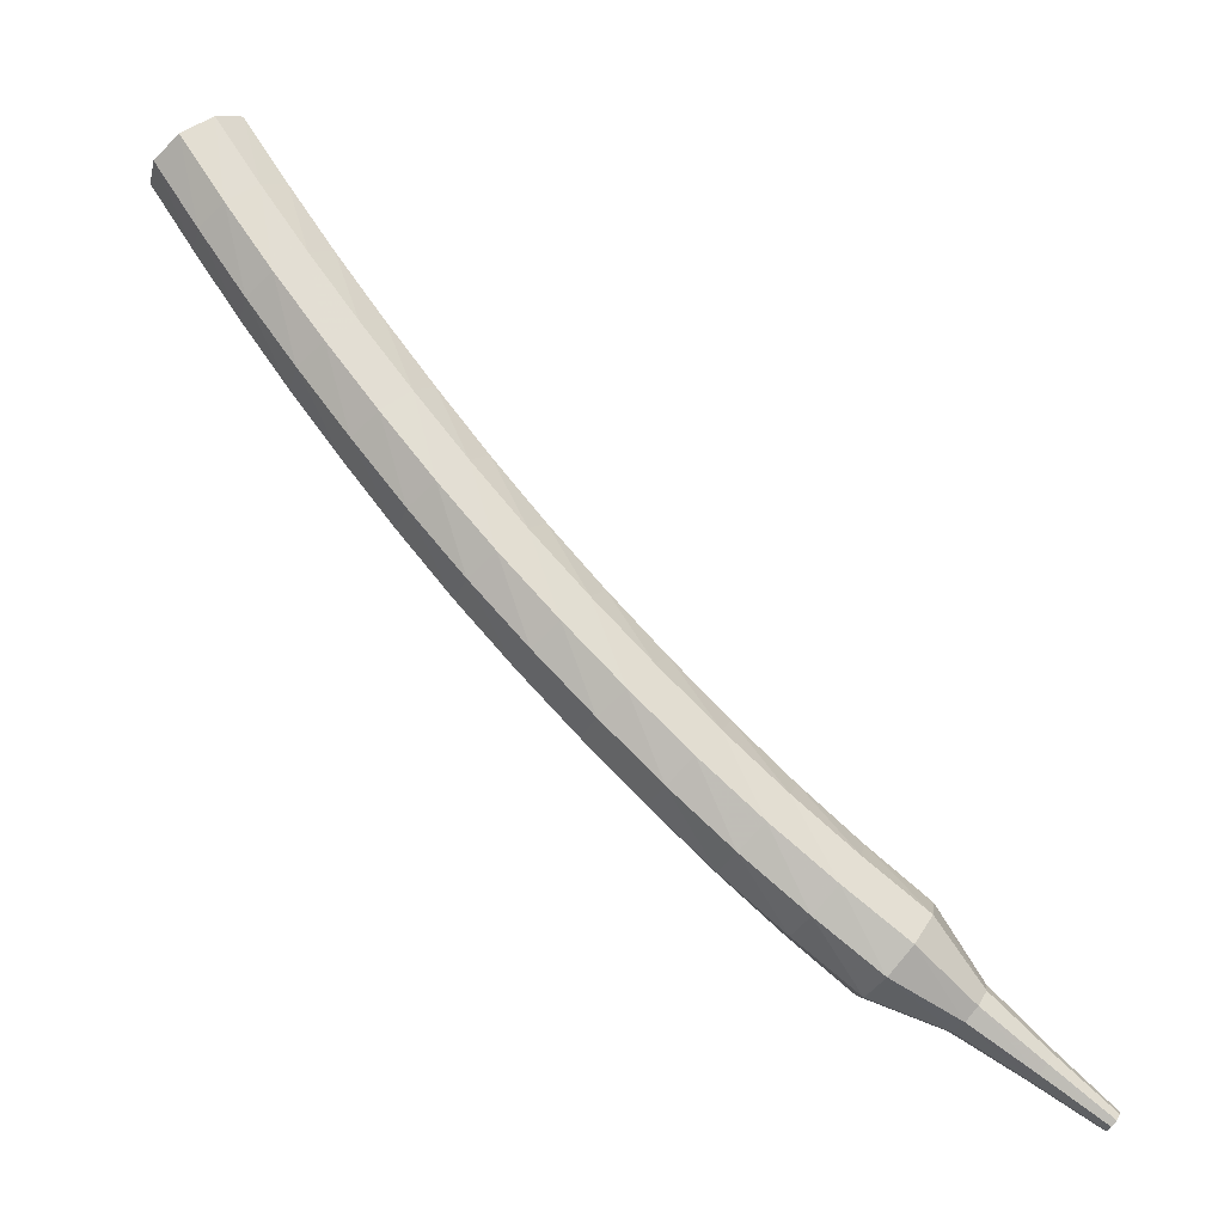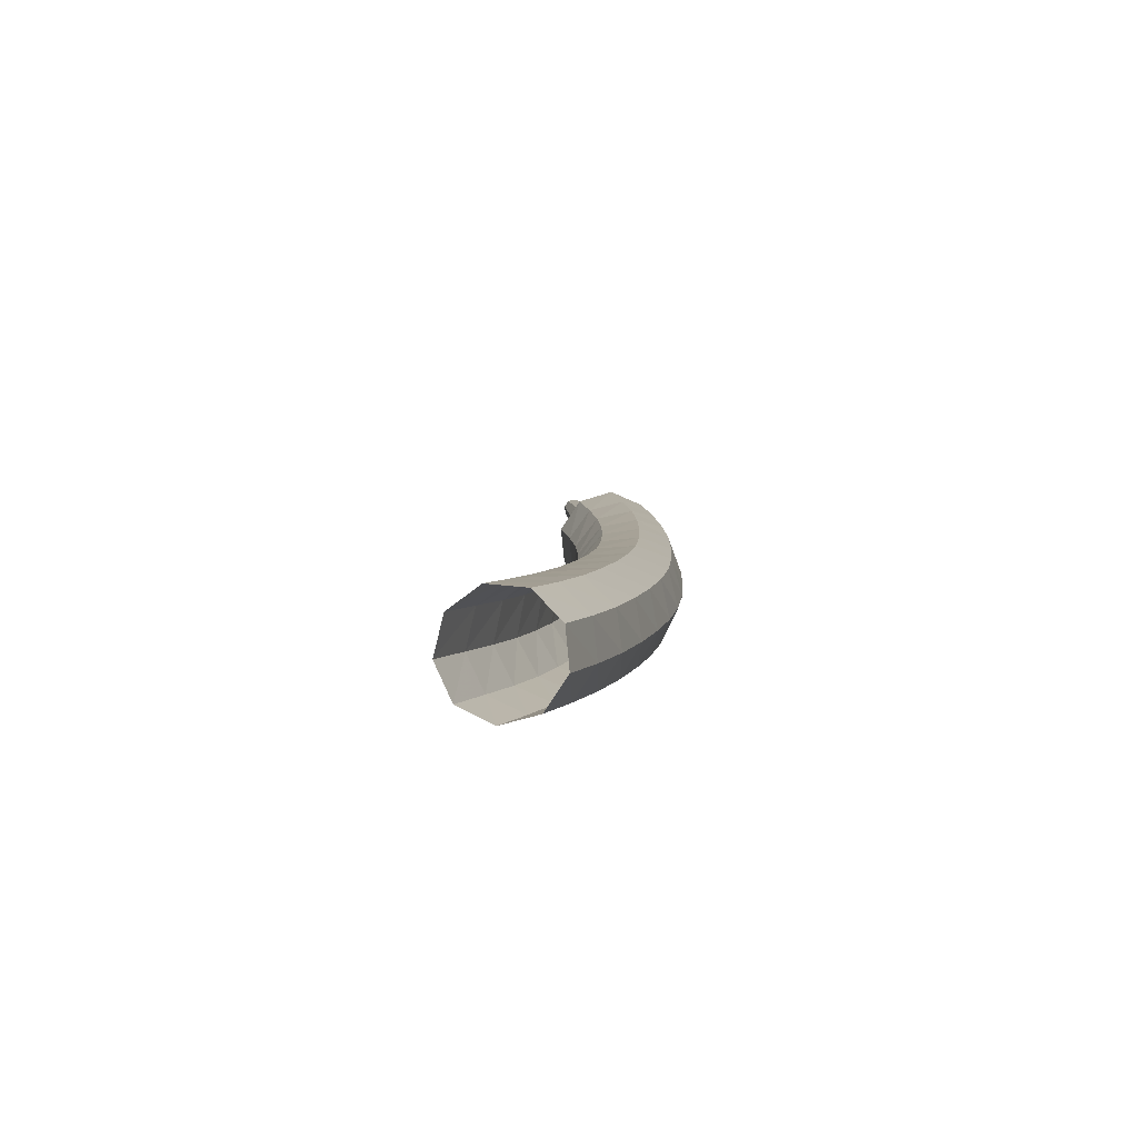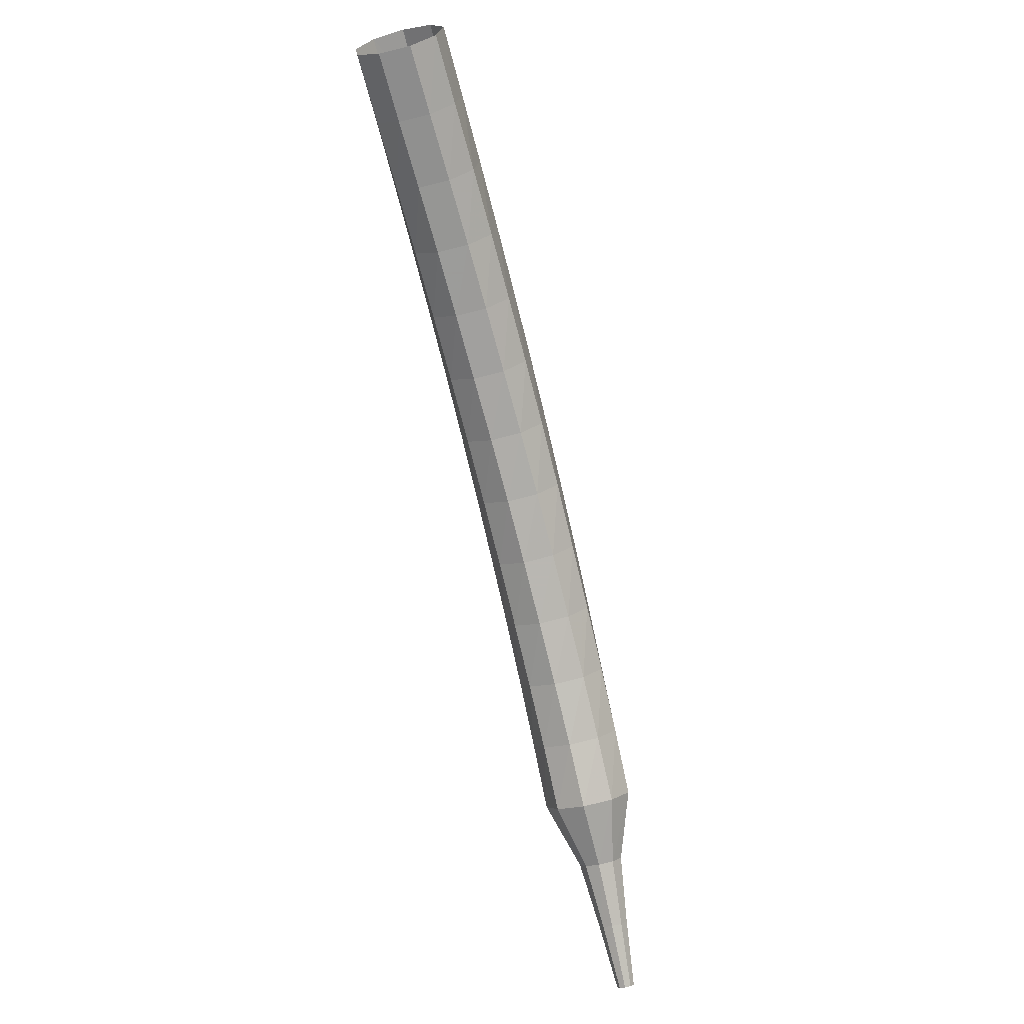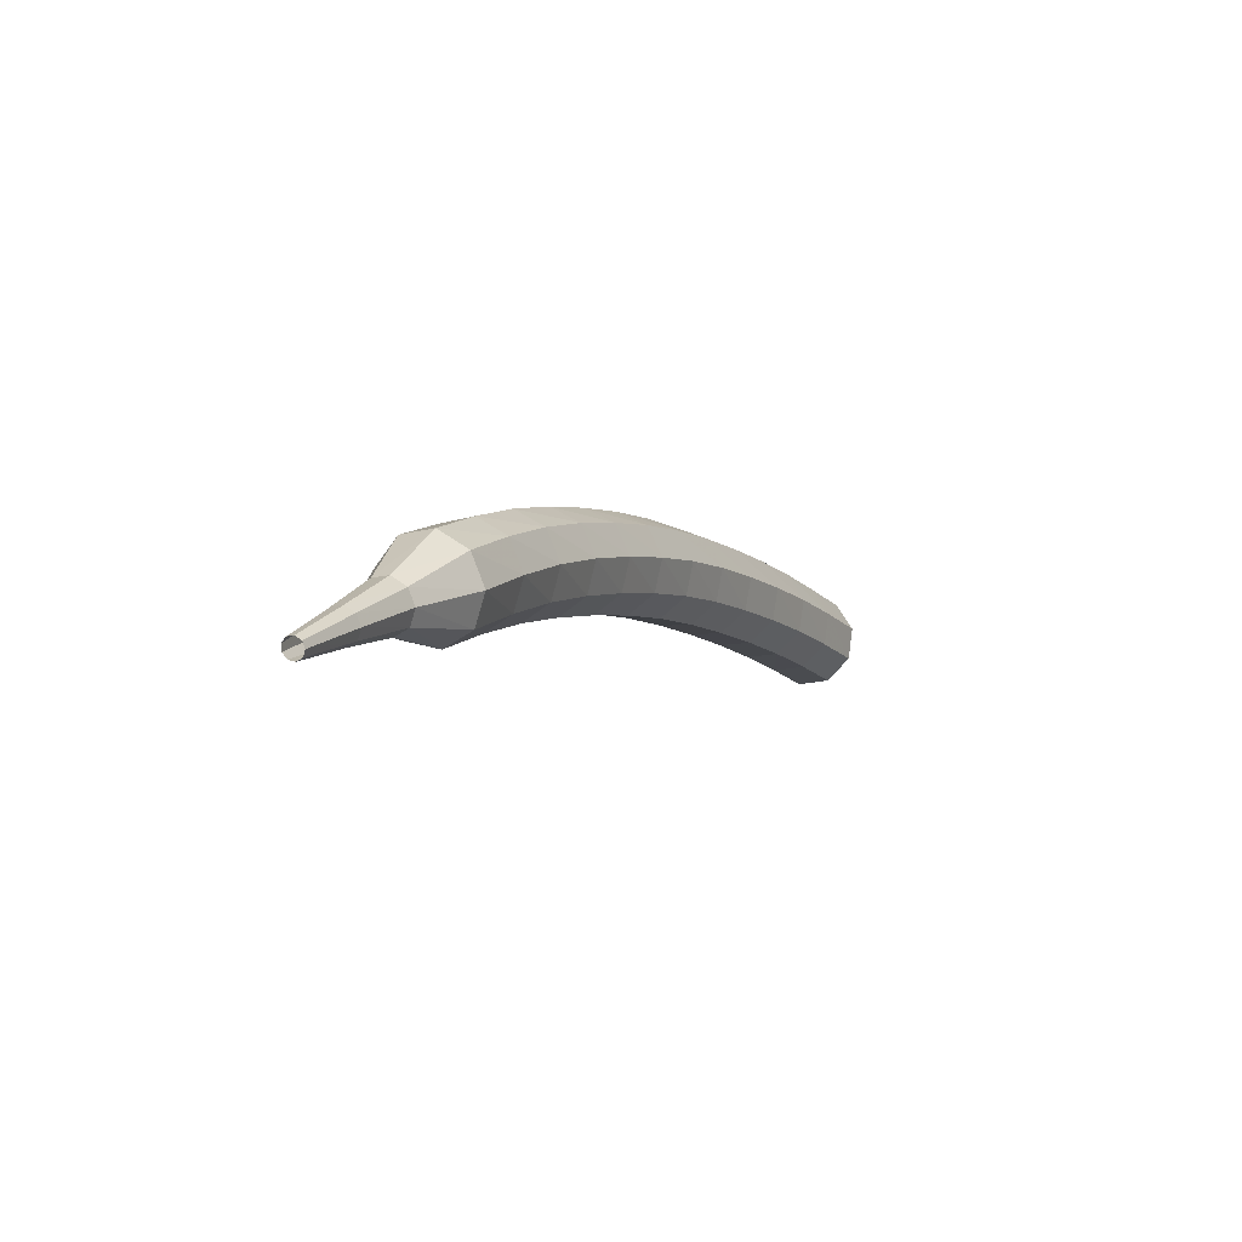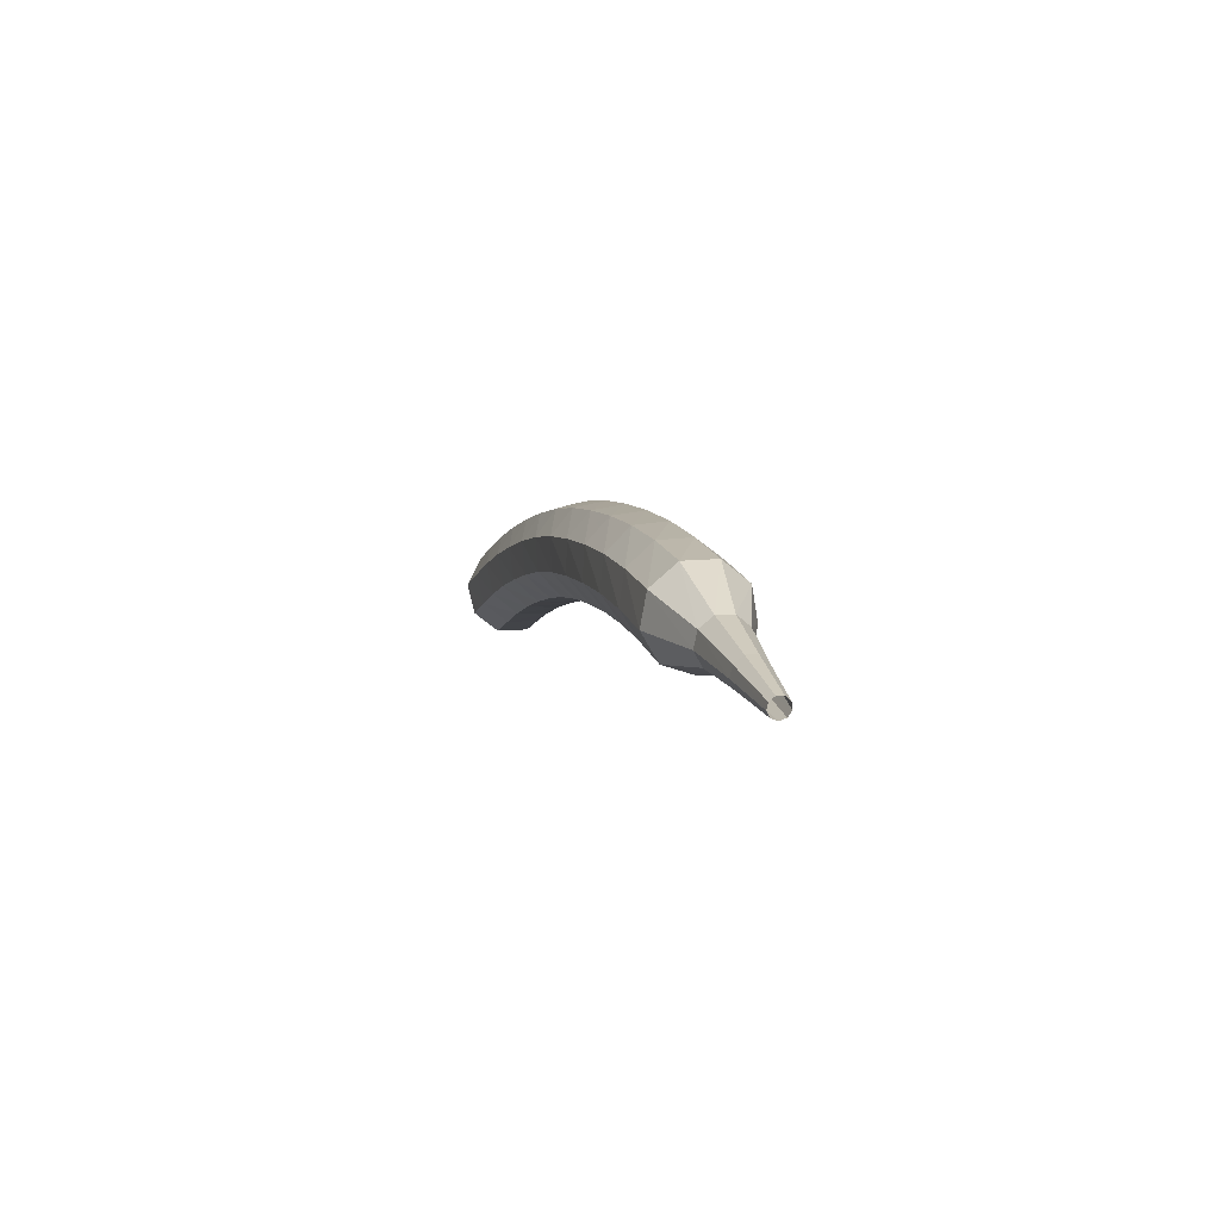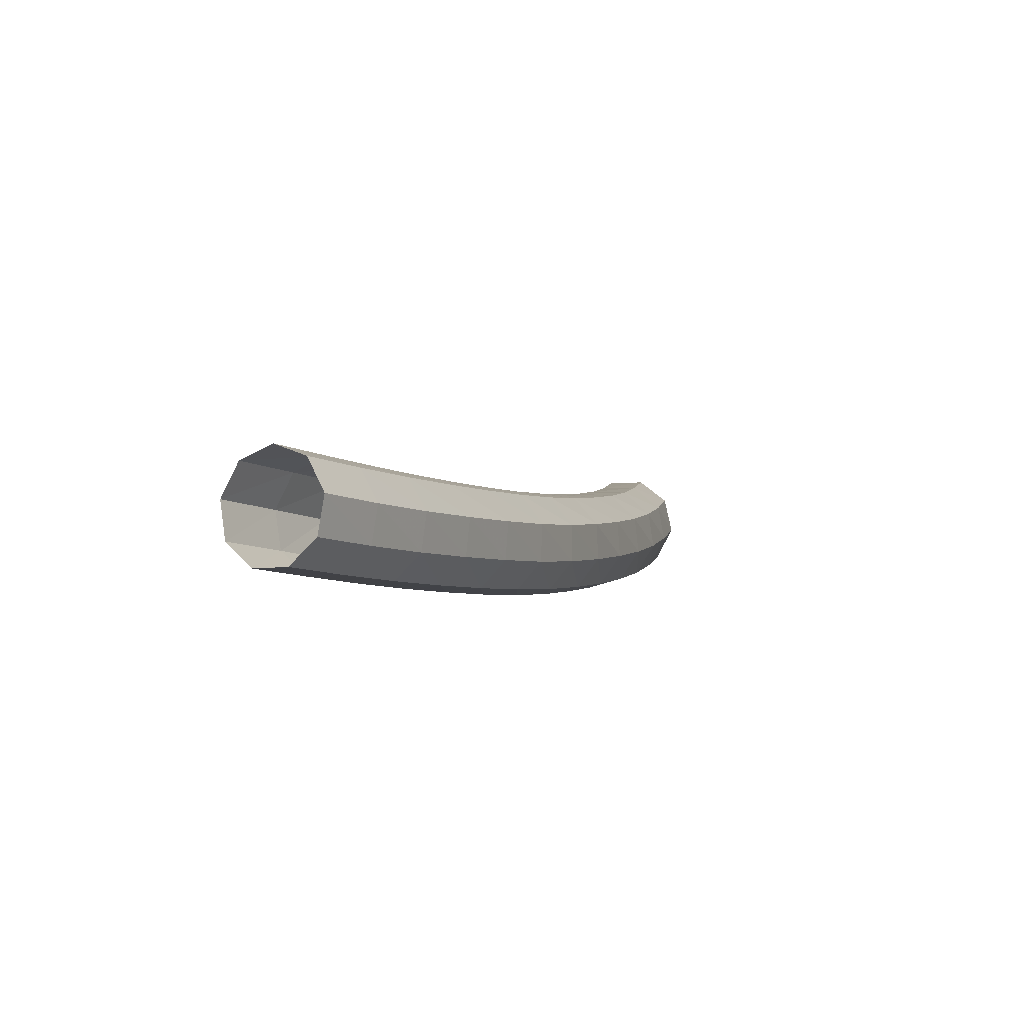
<metadata>
{"format":"obj","ext":"obj","renderer":"f3d","projection":"perspective","resolution":1024,"background":"white","views":[{"elev":18.3,"azim":-141.5,"up":"+Z"},{"elev":47.1,"azim":105.6,"up":"+Z"},{"elev":-68.9,"azim":62.2,"up":"+Y"},{"elev":-10.3,"azim":-107.0,"up":"+Y"},{"elev":-4.5,"azim":-143.7,"up":"+Y"},{"elev":43.6,"azim":126.4,"up":"+Z"}]}
</metadata>
<code>
g tube1
v 153.4 133.6 188.8
v 153.9 133.3 188.2
v 154.1 132.5 187.9
v 153.9 131.7 188
v 153.4 131.2 188.5
v 152.9 131.2 189.1
v 152.5 131.8 189.6
v 152.5 132.7 189.7
v 152.8 133.4 189.4
v 153.4 133.6 188.8
v 152 133.7 187.5
v 152.5 133.4 186.9
v 152.7 132.6 186.6
v 152.6 131.8 186.7
v 152.1 131.3 187.2
v 151.5 131.3 187.8
v 151.1 131.9 188.3
v 151.1 132.8 188.4
v 151.4 133.5 188.1
v 152 133.7 187.5
v 150.5 133.8 186.2
v 151.1 133.5 185.6
v 151.3 132.8 185.3
v 151.2 131.9 185.4
v 150.7 131.4 185.9
v 150.1 131.4 186.6
v 149.7 132 187
v 149.7 132.8 187.1
v 150 133.6 186.8
v 150.5 133.8 186.2
v 149.1 133.9 185
v 149.6 133.6 184.4
v 149.9 132.8 184.1
v 149.8 132 184.2
v 149.4 131.4 184.7
v 148.8 131.4 185.3
v 148.4 132 185.8
v 148.3 132.8 185.9
v 148.6 133.6 185.6
v 149.1 133.9 185
v 147.6 133.8 183.7
v 148.2 133.6 183.1
v 148.5 132.8 182.8
v 148.4 132 182.9
v 148 131.4 183.4
v 147.5 131.4 184
v 147 131.9 184.5
v 146.9 132.8 184.6
v 147.1 133.5 184.3
v 147.6 133.8 183.7
v 146.2 133.8 182.5
v 146.8 133.5 181.9
v 147.1 132.8 181.5
v 147.1 131.9 181.7
v 146.7 131.4 182.1
v 146.1 131.3 182.8
v 145.6 131.8 183.3
v 145.5 132.7 183.4
v 145.7 133.4 183.1
v 146.2 133.8 182.5
v 144.7 133.6 181.2
v 145.3 133.4 180.6
v 145.7 132.7 180.3
v 145.7 131.8 180.4
v 145.3 131.2 180.9
v 144.8 131.2 181.5
v 144.3 131.7 182
v 144.1 132.5 182.1
v 144.2 133.2 181.8
v 144.7 133.6 181.2
v 143.3 133.4 180
v 143.8 133.2 179.4
v 144.2 132.5 179
v 144.3 131.7 179.2
v 144 131 179.7
v 143.4 130.9 180.3
v 142.9 131.4 180.8
v 142.7 132.2 180.9
v 142.8 133 180.6
v 143.3 133.4 180
v 141.8 133.1 178.8
v 142.4 132.9 178.1
v 142.8 132.2 177.8
v 142.9 131.4 177.9
v 142.6 130.8 178.4
v 142.1 130.6 179.1
v 141.6 131.1 179.6
v 141.3 131.9 179.7
v 141.4 132.7 179.4
v 141.8 133.1 178.8
v 140.4 132.7 177.5
v 140.9 132.6 176.9
v 141.4 131.9 176.6
v 141.5 131.1 176.7
v 141.3 130.4 177.2
v 140.8 130.3 177.9
v 140.2 130.7 178.4
v 139.9 131.5 178.5
v 139.9 132.3 178.2
v 140.4 132.7 177.5
v 138.9 132.2 176.3
v 139.5 132.1 175.7
v 140 131.5 175.4
v 140.2 130.7 175.5
v 140 130 176
v 139.4 129.9 176.7
v 138.9 130.3 177.2
v 138.5 131 177.3
v 138.5 131.8 177
v 138.9 132.2 176.3
v 137.5 131.7 175.2
v 138 131.6 174.5
v 138.6 131 174.2
v 138.8 130.2 174.3
v 138.6 129.6 174.8
v 138.2 129.4 175.5
v 137.6 129.7 176
v 137.2 130.5 176.1
v 137.1 131.2 175.8
v 137.5 131.7 175.2
v 136.1 131.1 174
v 136.6 131 173.4
v 137.2 130.5 173.1
v 137.5 129.7 173.2
v 137.3 129 173.7
v 136.9 128.8 174.4
v 136.3 129.1 174.9
v 135.8 129.8 175
v 135.7 130.6 174.7
v 136.1 131.1 174
v 135 129.8 172.9
v 135.3 129.8 172.6
v 135.5 129.5 172.4
v 135.7 129.2 172.5
v 135.6 128.8 172.7
v 135.4 128.7 173.1
v 135.1 128.9 173.3
v 134.9 129.2 173.4
v 134.8 129.6 173.2
v 135 129.8 172.9
v 133.7 129 171.8
v 133.9 129 171.6
v 134.1 128.8 171.5
v 134.2 128.5 171.5
v 134.2 128.3 171.7
v 134 128.2 171.9
v 133.8 128.3 172.1
v 133.7 128.6 172.1
v 133.6 128.8 172
v 133.7 129 171.8
v 132.5 128.1 170.7
v 132.6 128.1 170.5
v 132.7 128 170.5
v 132.8 127.9 170.5
v 132.7 127.7 170.6
v 132.6 127.7 170.7
v 132.5 127.7 170.8
v 132.4 127.9 170.9
v 132.4 128 170.8
v 132.5 128.1 170.7
f 1 2 12
f 12 11 1
f 2 3 13
f 13 12 2
f 3 4 14
f 14 13 3
f 4 5 15
f 15 14 4
f 5 6 16
f 16 15 5
f 6 7 17
f 17 16 6
f 7 8 18
f 18 17 7
f 8 9 19
f 19 18 8
f 9 10 20
f 20 19 9
f 11 12 22
f 22 21 11
f 12 13 23
f 23 22 12
f 13 14 24
f 24 23 13
f 14 15 25
f 25 24 14
f 15 16 26
f 26 25 15
f 16 17 27
f 27 26 16
f 17 18 28
f 28 27 17
f 18 19 29
f 29 28 18
f 19 20 30
f 30 29 19
f 21 22 32
f 32 31 21
f 22 23 33
f 33 32 22
f 23 24 34
f 34 33 23
f 24 25 35
f 35 34 24
f 25 26 36
f 36 35 25
f 26 27 37
f 37 36 26
f 27 28 38
f 38 37 27
f 28 29 39
f 39 38 28
f 29 30 40
f 40 39 29
f 31 32 42
f 42 41 31
f 32 33 43
f 43 42 32
f 33 34 44
f 44 43 33
f 34 35 45
f 45 44 34
f 35 36 46
f 46 45 35
f 36 37 47
f 47 46 36
f 37 38 48
f 48 47 37
f 38 39 49
f 49 48 38
f 39 40 50
f 50 49 39
f 41 42 52
f 52 51 41
f 42 43 53
f 53 52 42
f 43 44 54
f 54 53 43
f 44 45 55
f 55 54 44
f 45 46 56
f 56 55 45
f 46 47 57
f 57 56 46
f 47 48 58
f 58 57 47
f 48 49 59
f 59 58 48
f 49 50 60
f 60 59 49
f 51 52 62
f 62 61 51
f 52 53 63
f 63 62 52
f 53 54 64
f 64 63 53
f 54 55 65
f 65 64 54
f 55 56 66
f 66 65 55
f 56 57 67
f 67 66 56
f 57 58 68
f 68 67 57
f 58 59 69
f 69 68 58
f 59 60 70
f 70 69 59
f 61 62 72
f 72 71 61
f 62 63 73
f 73 72 62
f 63 64 74
f 74 73 63
f 64 65 75
f 75 74 64
f 65 66 76
f 76 75 65
f 66 67 77
f 77 76 66
f 67 68 78
f 78 77 67
f 68 69 79
f 79 78 68
f 69 70 80
f 80 79 69
f 71 72 82
f 82 81 71
f 72 73 83
f 83 82 72
f 73 74 84
f 84 83 73
f 74 75 85
f 85 84 74
f 75 76 86
f 86 85 75
f 76 77 87
f 87 86 76
f 77 78 88
f 88 87 77
f 78 79 89
f 89 88 78
f 79 80 90
f 90 89 79
f 81 82 92
f 92 91 81
f 82 83 93
f 93 92 82
f 83 84 94
f 94 93 83
f 84 85 95
f 95 94 84
f 85 86 96
f 96 95 85
f 86 87 97
f 97 96 86
f 87 88 98
f 98 97 87
f 88 89 99
f 99 98 88
f 89 90 100
f 100 99 89
f 91 92 102
f 102 101 91
f 92 93 103
f 103 102 92
f 93 94 104
f 104 103 93
f 94 95 105
f 105 104 94
f 95 96 106
f 106 105 95
f 96 97 107
f 107 106 96
f 97 98 108
f 108 107 97
f 98 99 109
f 109 108 98
f 99 100 110
f 110 109 99
f 101 102 112
f 112 111 101
f 102 103 113
f 113 112 102
f 103 104 114
f 114 113 103
f 104 105 115
f 115 114 104
f 105 106 116
f 116 115 105
f 106 107 117
f 117 116 106
f 107 108 118
f 118 117 107
f 108 109 119
f 119 118 108
f 109 110 120
f 120 119 109
f 111 112 122
f 122 121 111
f 112 113 123
f 123 122 112
f 113 114 124
f 124 123 113
f 114 115 125
f 125 124 114
f 115 116 126
f 126 125 115
f 116 117 127
f 127 126 116
f 117 118 128
f 128 127 117
f 118 119 129
f 129 128 118
f 119 120 130
f 130 129 119
f 121 122 132
f 132 131 121
f 122 123 133
f 133 132 122
f 123 124 134
f 134 133 123
f 124 125 135
f 135 134 124
f 125 126 136
f 136 135 125
f 126 127 137
f 137 136 126
f 127 128 138
f 138 137 127
f 128 129 139
f 139 138 128
f 129 130 140
f 140 139 129
f 131 132 142
f 142 141 131
f 132 133 143
f 143 142 132
f 133 134 144
f 144 143 133
f 134 135 145
f 145 144 134
f 135 136 146
f 146 145 135
f 136 137 147
f 147 146 136
f 137 138 148
f 148 147 137
f 138 139 149
f 149 148 138
f 139 140 150
f 150 149 139
f 141 142 152
f 152 151 141
f 142 143 153
f 153 152 142
f 143 144 154
f 154 153 143
f 144 145 155
f 155 154 144
f 145 146 156
f 156 155 145
f 146 147 157
f 157 156 146
f 147 148 158
f 158 157 147
f 148 149 159
f 159 158 148
f 149 150 160
f 160 159 149
g

</code>
